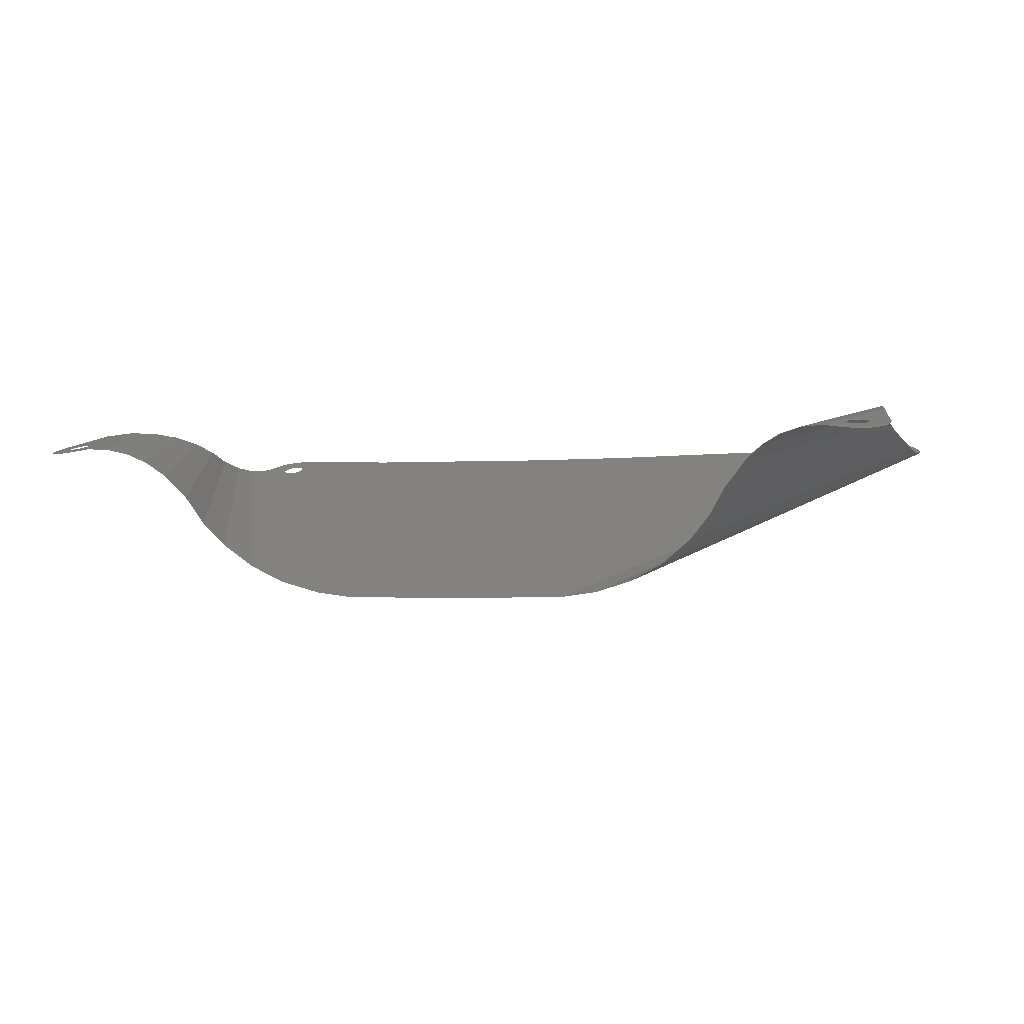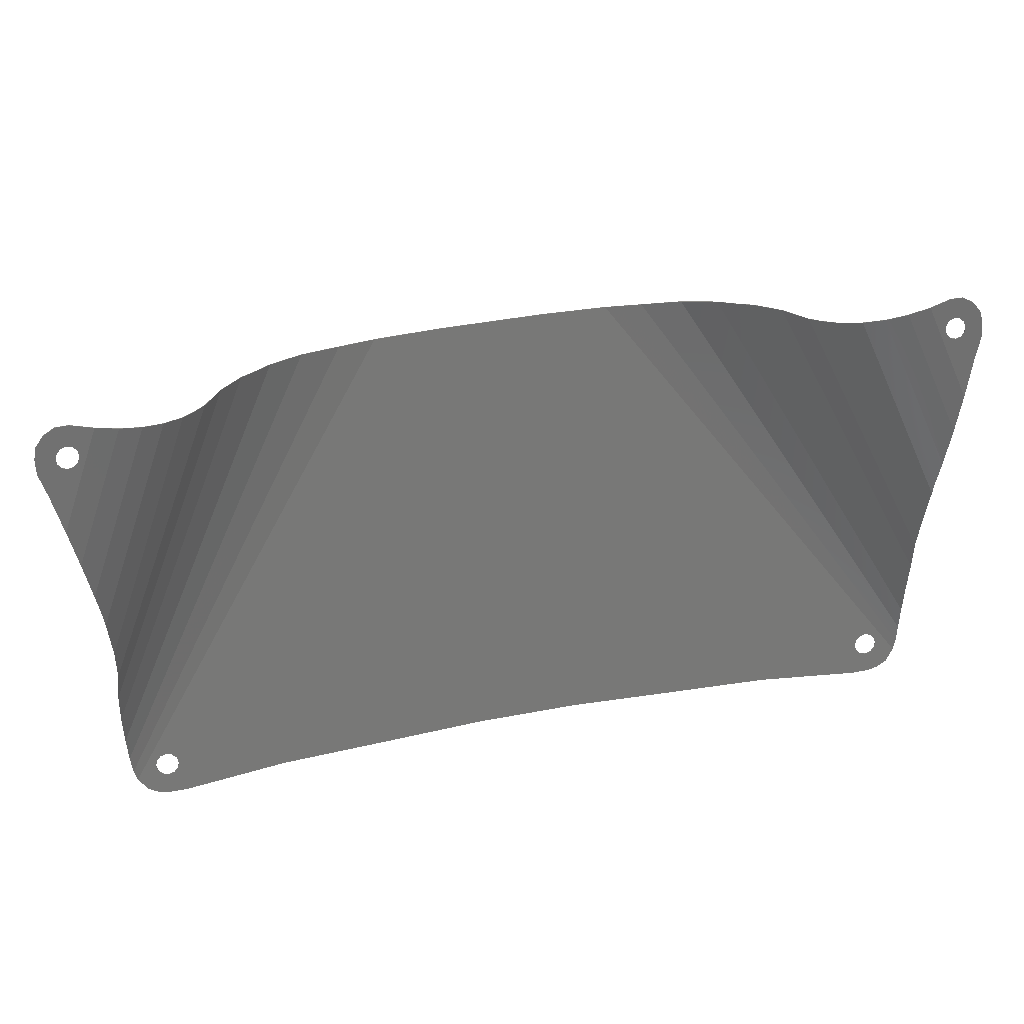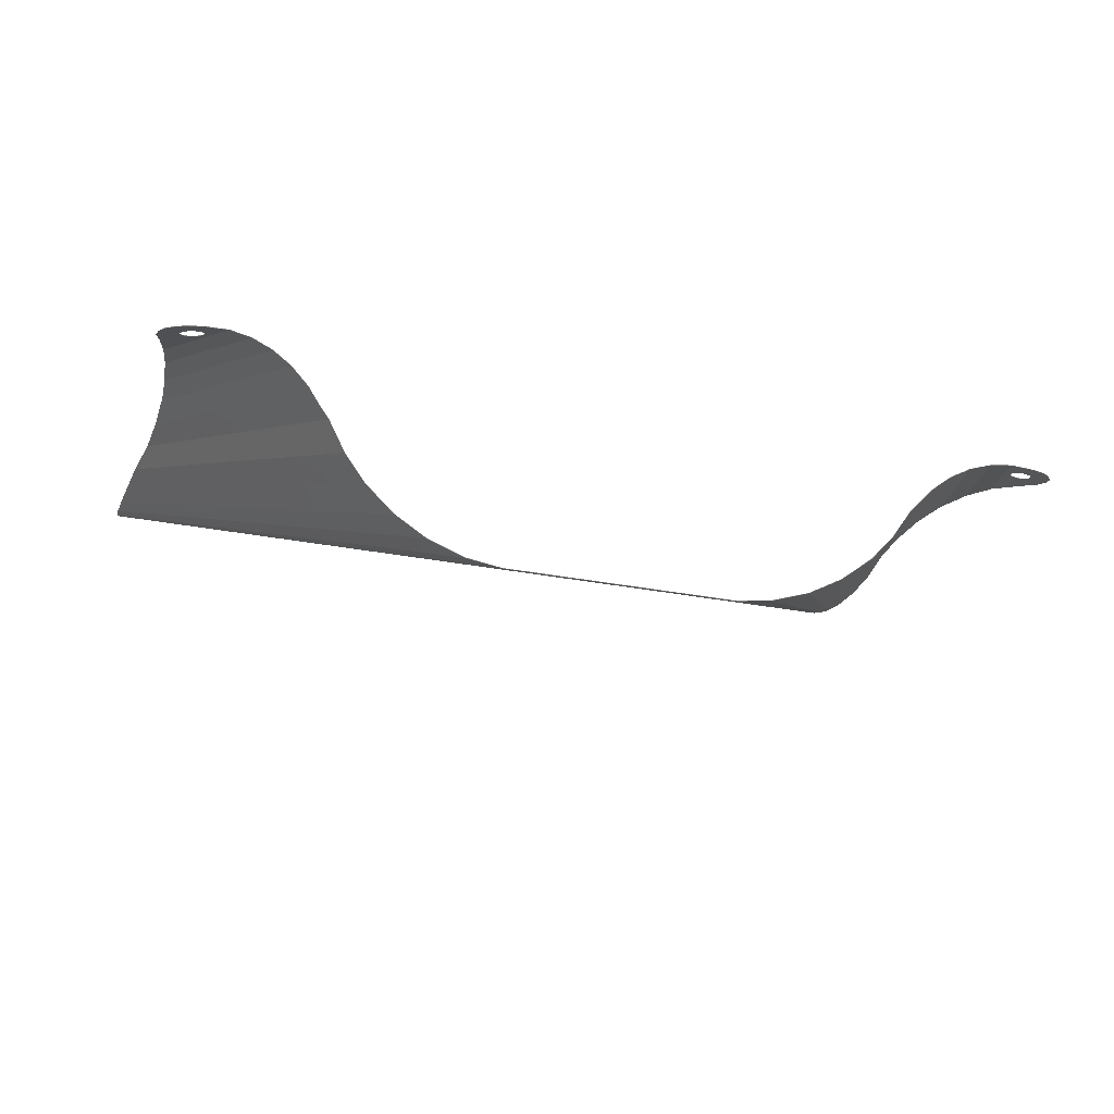
<metadata>
{"format":"stl","ext":"stl","renderer":"f3d","projection":"perspective","resolution":1024,"background":"white","views":[{"elev":-2.7,"azim":-159.5,"up":"+Z"},{"elev":42.9,"azim":-12.9,"up":"+Y"},{"elev":-22.4,"azim":159.4,"up":"+Z"}]}
</metadata>
<code>
# stl→obj: 324 verts, 660 faces
v -84.2 -6.812 2.891
v -85.67 -1.238 0.5253
v -85.31 0 0
v -86.66 -2.143 0.9098
v -88 -2.475 1.051
v -88.6 -6.812 2.891
v -89.34 -2.143 0.9098
v -91.2 -6.259 2.657
v -93.4 -5.155 2.188
v -90.33 -1.238 0.5253
v -95.41 -2.473 1.05
v -90.69 0 0
v 0 89.1 -37.82
v 0 -2.761 1.172
v -12 -2.761 1.172
v -12 89.1 -37.82
v -60.6 -4.603 1.954
v -60.94 43.49 -18.46
v -36.19 76.51 -32.47
v -35.6 -3.682 1.563
v -60.27 52.43 -21.4
v -35.37 88.96 -36.55
v -59.03 65.64 -24.38
v -44.13 90.22 -33.98
v -57.06 81.64 -26.64
v -51.57 91.62 -30.25
v -55.35 92.47 -27.41
v -84.31 12.33 -5.232
v -90.33 1.238 -0.5253
v -89.34 2.143 -0.9098
v -88 2.475 -1.051
v -85.67 1.238 -0.5253
v -86.66 2.143 -0.9098
v -96.1 -0.1224 0.402
v -83.9 17.77 -7.021
v -96.41 3.942 -0.2951
v -83.14 25.84 -8.846
v -96.61 9.845 -0.6546
v -81.8 36.72 -10.38
v -96.54 17.93 -0.3279
v -79.41 51.89 -11.45
v -96.12 26.64 0.8905
v -76.17 68.2 -11.68
v -95.04 35.88 2.843
v -71.55 87.21 -11.07
v -94.86 44.71 4.39
v -72.33 98.49 -8.056
v -69.54 97.16 -11.17
v -95.36 54.99 5.5
v -76.43 100.2 -4.957
v -93.88 70.31 4.371
v -80.73 101.7 -2.895
v -95.65 58.18 5.56
v -91.5 88.7 1.614
v -85.43 103.2 -1.737
v -90.21 104.4 -1.557
v 84.2 -6.812 2.891
v 85.31 0 0
v 85.67 -1.238 0.5253
v 86.66 -2.143 0.9098
v 88 -2.475 1.051
v 88.6 -6.812 2.891
v 89.34 -2.143 0.9098
v 91.2 -6.259 2.657
v 93.4 -5.155 2.188
v 90.33 -1.238 0.5253
v 95.41 -2.473 1.05
v 90.69 0 0
v 12 -2.761 1.172
v 12 89.1 -37.82
v 60.6 -4.603 1.954
v 36.19 76.51 -32.47
v 60.94 43.49 -18.46
v 35.6 -3.682 1.563
v 60.27 52.43 -21.4
v 35.37 88.96 -36.55
v 59.03 65.64 -24.38
v 44.13 90.22 -33.98
v 57.06 81.64 -26.64
v 51.57 91.62 -30.25
v 55.35 92.47 -27.41
v 84.31 12.33 -5.232
v 90.33 1.238 -0.5253
v 89.34 2.143 -0.9098
v 88 2.475 -1.051
v 85.67 1.238 -0.5253
v 86.66 2.143 -0.9098
v 96.1 -0.1224 0.402
v 83.9 17.77 -7.021
v 96.41 3.942 -0.2951
v 83.14 25.84 -8.846
v 96.61 9.845 -0.6546
v 81.8 36.72 -10.38
v 96.54 17.93 -0.3279
v 79.41 51.89 -11.45
v 96.12 26.64 0.8905
v 76.17 68.2 -11.68
v 95.04 35.88 2.843
v 71.55 87.21 -11.07
v 94.86 44.71 4.39
v 72.33 98.49 -8.056
v 69.54 97.16 -11.17
v 76.43 100.2 -4.957
v 95.36 54.99 5.5
v 93.88 70.31 4.371
v 80.73 101.7 -2.895
v 95.65 58.18 5.56
v 85.43 103.2 -1.737
v 91.5 88.7 1.614
v 90.21 104.4 -1.557
v -84.2 -6.812 2.991
v -85.31 0 0.1
v -85.67 -1.238 0.6253
v -86.66 -2.143 1.01
v -88 -2.475 1.151
v -88.6 -6.812 2.991
v -89.34 -2.143 1.01
v -91.2 -6.259 2.757
v -93.4 -5.155 2.288
v -90.33 -1.238 0.6253
v -95.41 -2.473 1.15
v -90.69 0 0.1
v 0 89.1 -37.72
v -12 -2.761 1.272
v 0 -2.761 1.272
v -12 89.1 -37.72
v -60.6 -4.603 2.054
v -36.19 76.51 -32.37
v -60.94 43.49 -18.36
v -35.6 -3.682 1.663
v -60.27 52.43 -21.3
v -35.37 88.96 -36.45
v -59.03 65.64 -24.28
v -44.13 90.22 -33.88
v -57.06 81.64 -26.54
v -51.57 91.62 -30.15
v -55.35 92.47 -27.31
v -84.31 12.33 -5.132
v -90.33 1.238 -0.4253
v -89.34 2.143 -0.8098
v -88 2.475 -0.9506
v -85.67 1.238 -0.4253
v -86.66 2.143 -0.8098
v -96.1 -0.1224 0.502
v -83.9 17.77 -6.921
v -96.41 3.942 -0.1951
v -83.14 25.84 -8.746
v -96.61 9.845 -0.5546
v -81.8 36.72 -10.28
v -96.54 17.93 -0.2279
v -79.41 51.89 -11.35
v -96.12 26.64 0.9905
v -76.17 68.2 -11.58
v -95.04 35.88 2.943
v -71.55 87.21 -10.97
v -94.86 44.71 4.49
v -72.33 98.49 -7.956
v -69.54 97.16 -11.07
v -76.43 100.2 -4.856
v -95.36 54.99 5.6
v -93.88 70.31 4.471
v -80.73 101.7 -2.795
v -95.65 58.18 5.66
v -85.43 103.2 -1.637
v -91.5 88.7 1.714
v -90.21 104.4 -1.457
v 84.2 -6.812 2.991
v 85.67 -1.238 0.6253
v 85.31 0 0.1
v 86.66 -2.143 1.01
v 88 -2.475 1.151
v 88.6 -6.812 2.991
v 89.34 -2.143 1.01
v 91.2 -6.259 2.757
v 93.4 -5.155 2.288
v 90.33 -1.238 0.6253
v 95.41 -2.473 1.15
v 90.69 0 0.1
v 12 -2.761 1.272
v 12 89.1 -37.72
v 60.6 -4.603 2.054
v 60.94 43.49 -18.36
v 36.19 76.51 -32.37
v 35.6 -3.682 1.663
v 60.27 52.43 -21.3
v 35.37 88.96 -36.45
v 59.03 65.64 -24.28
v 44.13 90.22 -33.88
v 57.06 81.64 -26.54
v 51.57 91.62 -30.15
v 55.35 92.47 -27.31
v 84.31 12.33 -5.132
v 90.33 1.238 -0.4253
v 89.34 2.143 -0.8098
v 88 2.475 -0.9506
v 85.67 1.238 -0.4253
v 86.66 2.143 -0.8098
v 96.1 -0.1224 0.502
v 83.9 17.77 -6.921
v 96.41 3.942 -0.1951
v 83.14 25.84 -8.746
v 96.61 9.845 -0.5546
v 81.8 36.72 -10.28
v 96.54 17.93 -0.2279
v 79.41 51.89 -11.35
v 96.12 26.64 0.9905
v 76.17 68.2 -11.58
v 95.04 35.88 2.943
v 71.55 87.21 -10.97
v 94.86 44.71 4.49
v 72.33 98.49 -7.956
v 69.54 97.16 -11.07
v 95.36 54.99 5.6
v 76.43 100.2 -4.856
v 93.88 70.31 4.471
v 80.73 101.7 -2.795
v 95.65 58.18 5.66
v 91.5 88.7 1.714
v 85.43 103.2 -1.637
v 90.21 104.4 -1.457
v -94.18 98.52 -0.3404
v -94.35 99.74 -0.693
v -95.12 100.6 -1.012
v -95.18 105.4 -2.338
v -96.29 100.9 -1.212
v -98.08 105.2 -2.561
v -97.54 100.5 -1.24
v -100.6 103.6 -2.398
v -98.54 99.61 -1.087
v -102.5 101.2 -1.927
v -99.01 98.37 -0.7957
v -103.2 98.61 -1.29
v -98.85 97.15 -0.4431
v -103.3 95.32 -0.3941
v -98.07 96.28 -0.124
v -101.7 90.26 1.151
v -27.01 88.75 -37.67
v -58.49 93.35 -25.04
v -63.34 94.94 -19.77
v -67.32 96.43 -13.57
v -96.91 95.98 0.0761
v -95.66 96.35 0.1036
v -99.67 81.85 3.67
v -94.66 97.28 -0.0489
v -97.94 73.32 5.173
v -96.44 64.22 5.781
v 94.18 98.52 -0.3404
v 94.35 99.74 -0.693
v 95.12 100.6 -1.012
v 95.18 105.4 -2.338
v 96.29 100.9 -1.212
v 98.08 105.2 -2.561
v 97.54 100.5 -1.24
v 100.6 103.6 -2.398
v 98.54 99.61 -1.087
v 102.5 101.2 -1.927
v 99.01 98.37 -0.7957
v 103.2 98.61 -1.29
v 98.85 97.15 -0.4431
v 103.3 95.32 -0.3941
v 98.07 96.28 -0.124
v 101.7 90.26 1.151
v 27.01 88.75 -37.67
v 58.49 93.35 -25.04
v 63.34 94.94 -19.77
v 67.32 96.43 -13.57
v 96.91 95.98 0.0761
v 99.67 81.85 3.67
v 95.66 96.35 0.1036
v 94.66 97.28 -0.0489
v 97.94 73.32 5.173
v 96.44 64.22 5.781
v -94.18 98.52 -0.2404
v -94.35 99.74 -0.593
v -95.12 100.6 -0.9121
v -95.18 105.4 -2.238
v -96.29 100.9 -1.112
v -98.08 105.2 -2.461
v -97.54 100.5 -1.14
v -100.6 103.6 -2.298
v -98.54 99.61 -0.9873
v -102.5 101.2 -1.827
v -99.01 98.37 -0.6957
v -103.2 98.61 -1.19
v -98.85 97.15 -0.3431
v -103.3 95.32 -0.2941
v -98.07 96.28 -0.024
v -101.7 90.26 1.251
v -27.01 88.75 -37.57
v -58.49 93.35 -24.94
v -63.34 94.94 -19.67
v -67.32 96.43 -13.47
v -96.91 95.98 0.1761
v -99.67 81.85 3.77
v -95.66 96.35 0.2036
v -94.66 97.28 0.0511
v -97.94 73.32 5.273
v -96.44 64.22 5.881
v 94.18 98.52 -0.2404
v 94.35 99.74 -0.593
v 95.12 100.6 -0.9121
v 95.18 105.4 -2.238
v 96.29 100.9 -1.112
v 98.08 105.2 -2.461
v 97.54 100.5 -1.14
v 100.6 103.6 -2.298
v 98.54 99.61 -0.9873
v 102.5 101.2 -1.827
v 99.01 98.37 -0.6957
v 103.2 98.61 -1.19
v 98.85 97.15 -0.3431
v 103.3 95.32 -0.2941
v 98.07 96.28 -0.024
v 101.7 90.26 1.251
v 27.01 88.75 -37.57
v 58.49 93.35 -24.94
v 63.34 94.94 -19.67
v 67.32 96.43 -13.47
v 96.91 95.98 0.1761
v 95.66 96.35 0.2036
v 99.67 81.85 3.77
v 94.66 97.28 0.0511
v 97.94 73.32 5.273
v 96.44 64.22 5.881
f 1 2 3
f 1 4 2
f 5 4 1
f 1 6 5
f 7 5 6
f 6 8 7
f 7 8 9
f 9 10 7
f 10 9 11
f 11 12 10
f 13 14 15
f 15 16 13
f 17 18 19
f 19 20 17
f 19 18 21
f 21 22 19
f 22 21 23
f 23 24 22
f 24 23 25
f 25 26 24
f 25 27 26
f 3 28 1
f 12 11 29
f 28 30 29
f 29 11 28
f 31 30 28
f 32 33 28
f 3 32 28
f 33 31 28
f 28 11 34
f 34 35 28
f 35 34 36
f 36 37 35
f 37 36 38
f 38 39 37
f 39 38 40
f 40 41 39
f 41 40 42
f 42 43 41
f 43 42 44
f 44 45 43
f 45 44 46
f 46 47 45
f 47 48 45
f 46 49 50
f 50 47 46
f 51 52 50
f 50 53 51
f 49 53 50
f 51 54 55
f 55 52 51
f 54 56 55
f 57 58 59
f 57 59 60
f 61 57 60
f 57 61 62
f 63 62 61
f 62 63 64
f 63 65 64
f 65 63 66
f 66 67 65
f 67 66 68
f 13 69 14
f 69 13 70
f 71 72 73
f 72 71 74
f 72 75 73
f 75 72 76
f 76 77 75
f 77 76 78
f 78 79 77
f 79 78 80
f 79 80 81
f 58 57 82
f 68 83 67
f 82 83 84
f 83 82 67
f 85 82 84
f 86 82 87
f 58 82 86
f 87 82 85
f 82 88 67
f 88 82 89
f 89 90 88
f 90 89 91
f 91 92 90
f 92 91 93
f 93 94 92
f 94 93 95
f 95 96 94
f 96 95 97
f 97 98 96
f 98 97 99
f 99 100 98
f 100 99 101
f 101 99 102
f 100 103 104
f 103 100 101
f 105 103 106
f 103 105 107
f 104 103 107
f 105 108 109
f 108 105 106
f 109 108 110
f 111 112 113
f 111 113 114
f 115 111 114
f 111 115 116
f 117 116 115
f 116 117 118
f 117 119 118
f 119 117 120
f 120 121 119
f 121 120 122
f 123 124 125
f 124 123 126
f 127 128 129
f 128 127 130
f 128 131 129
f 131 128 132
f 132 133 131
f 133 132 134
f 134 135 133
f 135 134 136
f 135 136 137
f 112 111 138
f 122 139 121
f 138 139 140
f 139 138 121
f 141 138 140
f 142 138 143
f 112 138 142
f 143 138 141
f 138 144 121
f 144 138 145
f 145 146 144
f 146 145 147
f 147 148 146
f 148 147 149
f 149 150 148
f 150 149 151
f 151 152 150
f 152 151 153
f 153 154 152
f 154 153 155
f 155 156 154
f 156 155 157
f 157 155 158
f 156 159 160
f 159 156 157
f 161 159 162
f 159 161 163
f 160 159 163
f 161 164 165
f 164 161 162
f 165 164 166
f 167 168 169
f 167 170 168
f 171 170 167
f 167 172 171
f 173 171 172
f 172 174 173
f 173 174 175
f 175 176 173
f 176 175 177
f 177 178 176
f 123 125 179
f 179 180 123
f 181 182 183
f 183 184 181
f 183 182 185
f 185 186 183
f 186 185 187
f 187 188 186
f 188 187 189
f 189 190 188
f 189 191 190
f 169 192 167
f 178 177 193
f 192 194 193
f 193 177 192
f 195 194 192
f 196 197 192
f 169 196 192
f 197 195 192
f 192 177 198
f 198 199 192
f 199 198 200
f 200 201 199
f 201 200 202
f 202 203 201
f 203 202 204
f 204 205 203
f 205 204 206
f 206 207 205
f 207 206 208
f 208 209 207
f 209 208 210
f 210 211 209
f 211 212 209
f 210 213 214
f 214 211 210
f 215 216 214
f 214 217 215
f 213 217 214
f 215 218 219
f 219 216 215
f 218 220 219
f 221 222 56
f 56 222 223
f 223 224 56
f 224 223 225
f 225 226 224
f 226 225 227
f 227 228 226
f 228 227 229
f 229 230 228
f 230 229 231
f 231 232 230
f 232 231 233
f 233 234 232
f 234 233 235
f 235 236 234
f 20 19 16
f 16 15 20
f 19 237 16
f 237 19 22
f 17 1 28
f 28 18 17
f 21 18 28
f 28 35 21
f 21 35 37
f 37 23 21
f 23 37 39
f 39 25 23
f 25 39 41
f 41 238 25
f 238 41 43
f 43 239 238
f 239 43 45
f 45 240 239
f 45 48 240
f 238 27 25
f 241 242 243
f 244 221 56
f 56 243 244
f 236 235 241
f 241 243 236
f 242 244 243
f 243 56 54
f 54 245 243
f 246 245 54
f 54 51 246
f 246 51 53
f 247 110 248
f 110 249 248
f 249 110 250
f 250 251 249
f 251 250 252
f 252 253 251
f 253 252 254
f 254 255 253
f 255 254 256
f 256 257 255
f 257 256 258
f 258 259 257
f 259 258 260
f 260 261 259
f 261 260 262
f 74 70 72
f 70 74 69
f 72 70 263
f 263 76 72
f 71 82 57
f 82 71 73
f 75 82 73
f 82 75 89
f 75 91 89
f 91 75 77
f 77 93 91
f 93 77 79
f 79 95 93
f 95 79 264
f 264 97 95
f 97 264 265
f 265 99 97
f 99 265 266
f 99 266 102
f 264 79 81
f 267 268 269
f 270 110 247
f 110 270 268
f 262 267 261
f 267 262 268
f 269 268 270
f 268 109 110
f 109 268 271
f 272 109 271
f 109 272 105
f 272 107 105
f 273 166 274
f 166 275 274
f 275 166 276
f 276 277 275
f 277 276 278
f 278 279 277
f 279 278 280
f 280 281 279
f 281 280 282
f 282 283 281
f 283 282 284
f 284 285 283
f 285 284 286
f 286 287 285
f 287 286 288
f 130 126 128
f 126 130 124
f 128 126 289
f 289 132 128
f 127 138 111
f 138 127 129
f 131 138 129
f 138 131 145
f 131 147 145
f 147 131 133
f 133 149 147
f 149 133 135
f 135 151 149
f 151 135 290
f 290 153 151
f 153 290 291
f 291 155 153
f 155 291 292
f 155 292 158
f 290 135 137
f 293 294 295
f 296 166 273
f 166 296 294
f 288 293 287
f 293 288 294
f 295 294 296
f 294 165 166
f 165 294 297
f 298 165 297
f 165 298 161
f 298 163 161
f 299 300 220
f 220 300 301
f 301 302 220
f 302 301 303
f 303 304 302
f 304 303 305
f 305 306 304
f 306 305 307
f 307 308 306
f 308 307 309
f 309 310 308
f 310 309 311
f 311 312 310
f 312 311 313
f 313 314 312
f 184 183 180
f 180 179 184
f 183 315 180
f 315 183 186
f 181 167 192
f 192 182 181
f 185 182 192
f 192 199 185
f 185 199 201
f 201 187 185
f 187 201 203
f 203 189 187
f 189 203 205
f 205 316 189
f 316 205 207
f 207 317 316
f 317 207 209
f 209 318 317
f 209 212 318
f 316 191 189
f 319 320 321
f 322 299 220
f 220 321 322
f 314 313 319
f 319 321 314
f 320 322 321
f 321 220 218
f 218 323 321
f 324 323 218
f 218 215 324
f 324 215 217
f 114 4 5
f 5 115 114
f 113 2 4
f 4 114 113
f 112 3 2
f 2 113 112
f 142 32 3
f 3 112 142
f 143 33 32
f 32 142 143
f 141 31 33
f 33 143 141
f 140 30 31
f 31 141 140
f 139 29 30
f 30 140 139
f 122 12 29
f 29 139 122
f 120 10 12
f 12 122 120
f 117 7 10
f 10 120 117
f 115 5 7
f 7 117 115
f 116 6 1
f 1 111 116
f 118 8 6
f 6 116 118
f 119 9 8
f 8 118 119
f 121 11 9
f 9 119 121
f 144 34 11
f 11 121 144
f 146 36 34
f 34 144 146
f 148 38 36
f 36 146 148
f 150 40 38
f 38 148 150
f 152 42 40
f 40 150 152
f 154 44 42
f 42 152 154
f 156 46 44
f 44 154 156
f 160 49 46
f 46 156 160
f 163 53 49
f 49 160 163
f 127 17 20
f 20 130 127
f 136 26 27
f 27 137 136
f 134 24 26
f 26 136 134
f 132 22 24
f 24 134 132
f 123 13 16
f 16 126 123
f 164 55 56
f 56 166 164
f 162 52 55
f 55 164 162
f 159 50 52
f 52 162 159
f 157 47 50
f 50 159 157
f 158 48 47
f 47 157 158
f 124 15 14
f 14 125 124
f 170 61 60
f 61 170 171
f 168 60 59
f 60 168 170
f 169 59 58
f 59 169 168
f 196 58 86
f 58 196 169
f 197 86 87
f 86 197 196
f 195 87 85
f 87 195 197
f 194 85 84
f 85 194 195
f 193 84 83
f 84 193 194
f 178 83 68
f 83 178 193
f 176 68 66
f 68 176 178
f 173 66 63
f 66 173 176
f 171 63 61
f 63 171 173
f 172 57 62
f 57 172 167
f 174 62 64
f 62 174 172
f 175 64 65
f 64 175 174
f 177 65 67
f 65 177 175
f 198 67 88
f 67 198 177
f 200 88 90
f 88 200 198
f 202 90 92
f 90 202 200
f 204 92 94
f 92 204 202
f 206 94 96
f 94 206 204
f 208 96 98
f 96 208 206
f 210 98 100
f 98 210 208
f 213 100 104
f 100 213 210
f 217 104 107
f 104 217 213
f 181 74 71
f 74 181 184
f 190 81 80
f 81 190 191
f 188 80 78
f 80 188 190
f 186 78 76
f 78 186 188
f 123 70 13
f 70 123 180
f 219 110 108
f 110 219 220
f 216 108 106
f 108 216 219
f 214 106 103
f 106 214 216
f 211 103 101
f 103 211 214
f 212 101 102
f 101 212 211
f 179 14 69
f 14 179 125
f 111 1 17
f 17 127 111
f 298 246 53
f 53 163 298
f 297 245 246
f 246 298 297
f 294 243 245
f 245 297 294
f 288 236 243
f 243 294 288
f 286 234 236
f 236 288 286
f 284 232 234
f 234 286 284
f 282 230 232
f 232 284 282
f 280 228 230
f 230 282 280
f 278 226 228
f 228 280 278
f 276 224 226
f 226 278 276
f 166 56 224
f 224 276 166
f 296 244 242
f 242 295 296
f 273 221 244
f 244 296 273
f 274 222 221
f 221 273 274
f 275 223 222
f 222 274 275
f 277 225 223
f 223 275 277
f 279 227 225
f 225 277 279
f 281 229 227
f 227 279 281
f 283 231 229
f 229 281 283
f 285 233 231
f 231 283 285
f 287 235 233
f 233 285 287
f 293 241 235
f 235 287 293
f 295 242 241
f 241 293 295
f 289 237 22
f 22 132 289
f 126 16 237
f 237 289 126
f 292 240 48
f 48 158 292
f 291 239 240
f 240 292 291
f 290 238 239
f 239 291 290
f 137 27 238
f 238 290 137
f 130 20 15
f 15 124 130
f 167 71 57
f 71 167 181
f 324 107 272
f 107 324 217
f 323 272 271
f 272 323 324
f 321 271 268
f 271 321 323
f 314 268 262
f 268 314 321
f 312 262 260
f 262 312 314
f 310 260 258
f 260 310 312
f 308 258 256
f 258 308 310
f 306 256 254
f 256 306 308
f 304 254 252
f 254 304 306
f 302 252 250
f 252 302 304
f 220 250 110
f 250 220 302
f 322 269 270
f 269 322 320
f 299 270 247
f 270 299 322
f 300 247 248
f 247 300 299
f 301 248 249
f 248 301 300
f 303 249 251
f 249 303 301
f 305 251 253
f 251 305 303
f 307 253 255
f 253 307 305
f 309 255 257
f 255 309 307
f 311 257 259
f 257 311 309
f 313 259 261
f 259 313 311
f 319 261 267
f 261 319 313
f 320 267 269
f 267 320 319
f 315 76 263
f 76 315 186
f 180 263 70
f 263 180 315
f 318 102 266
f 102 318 212
f 317 266 265
f 266 317 318
f 316 265 264
f 265 316 317
f 191 264 81
f 264 191 316
f 184 69 74
f 69 184 179

</code>
